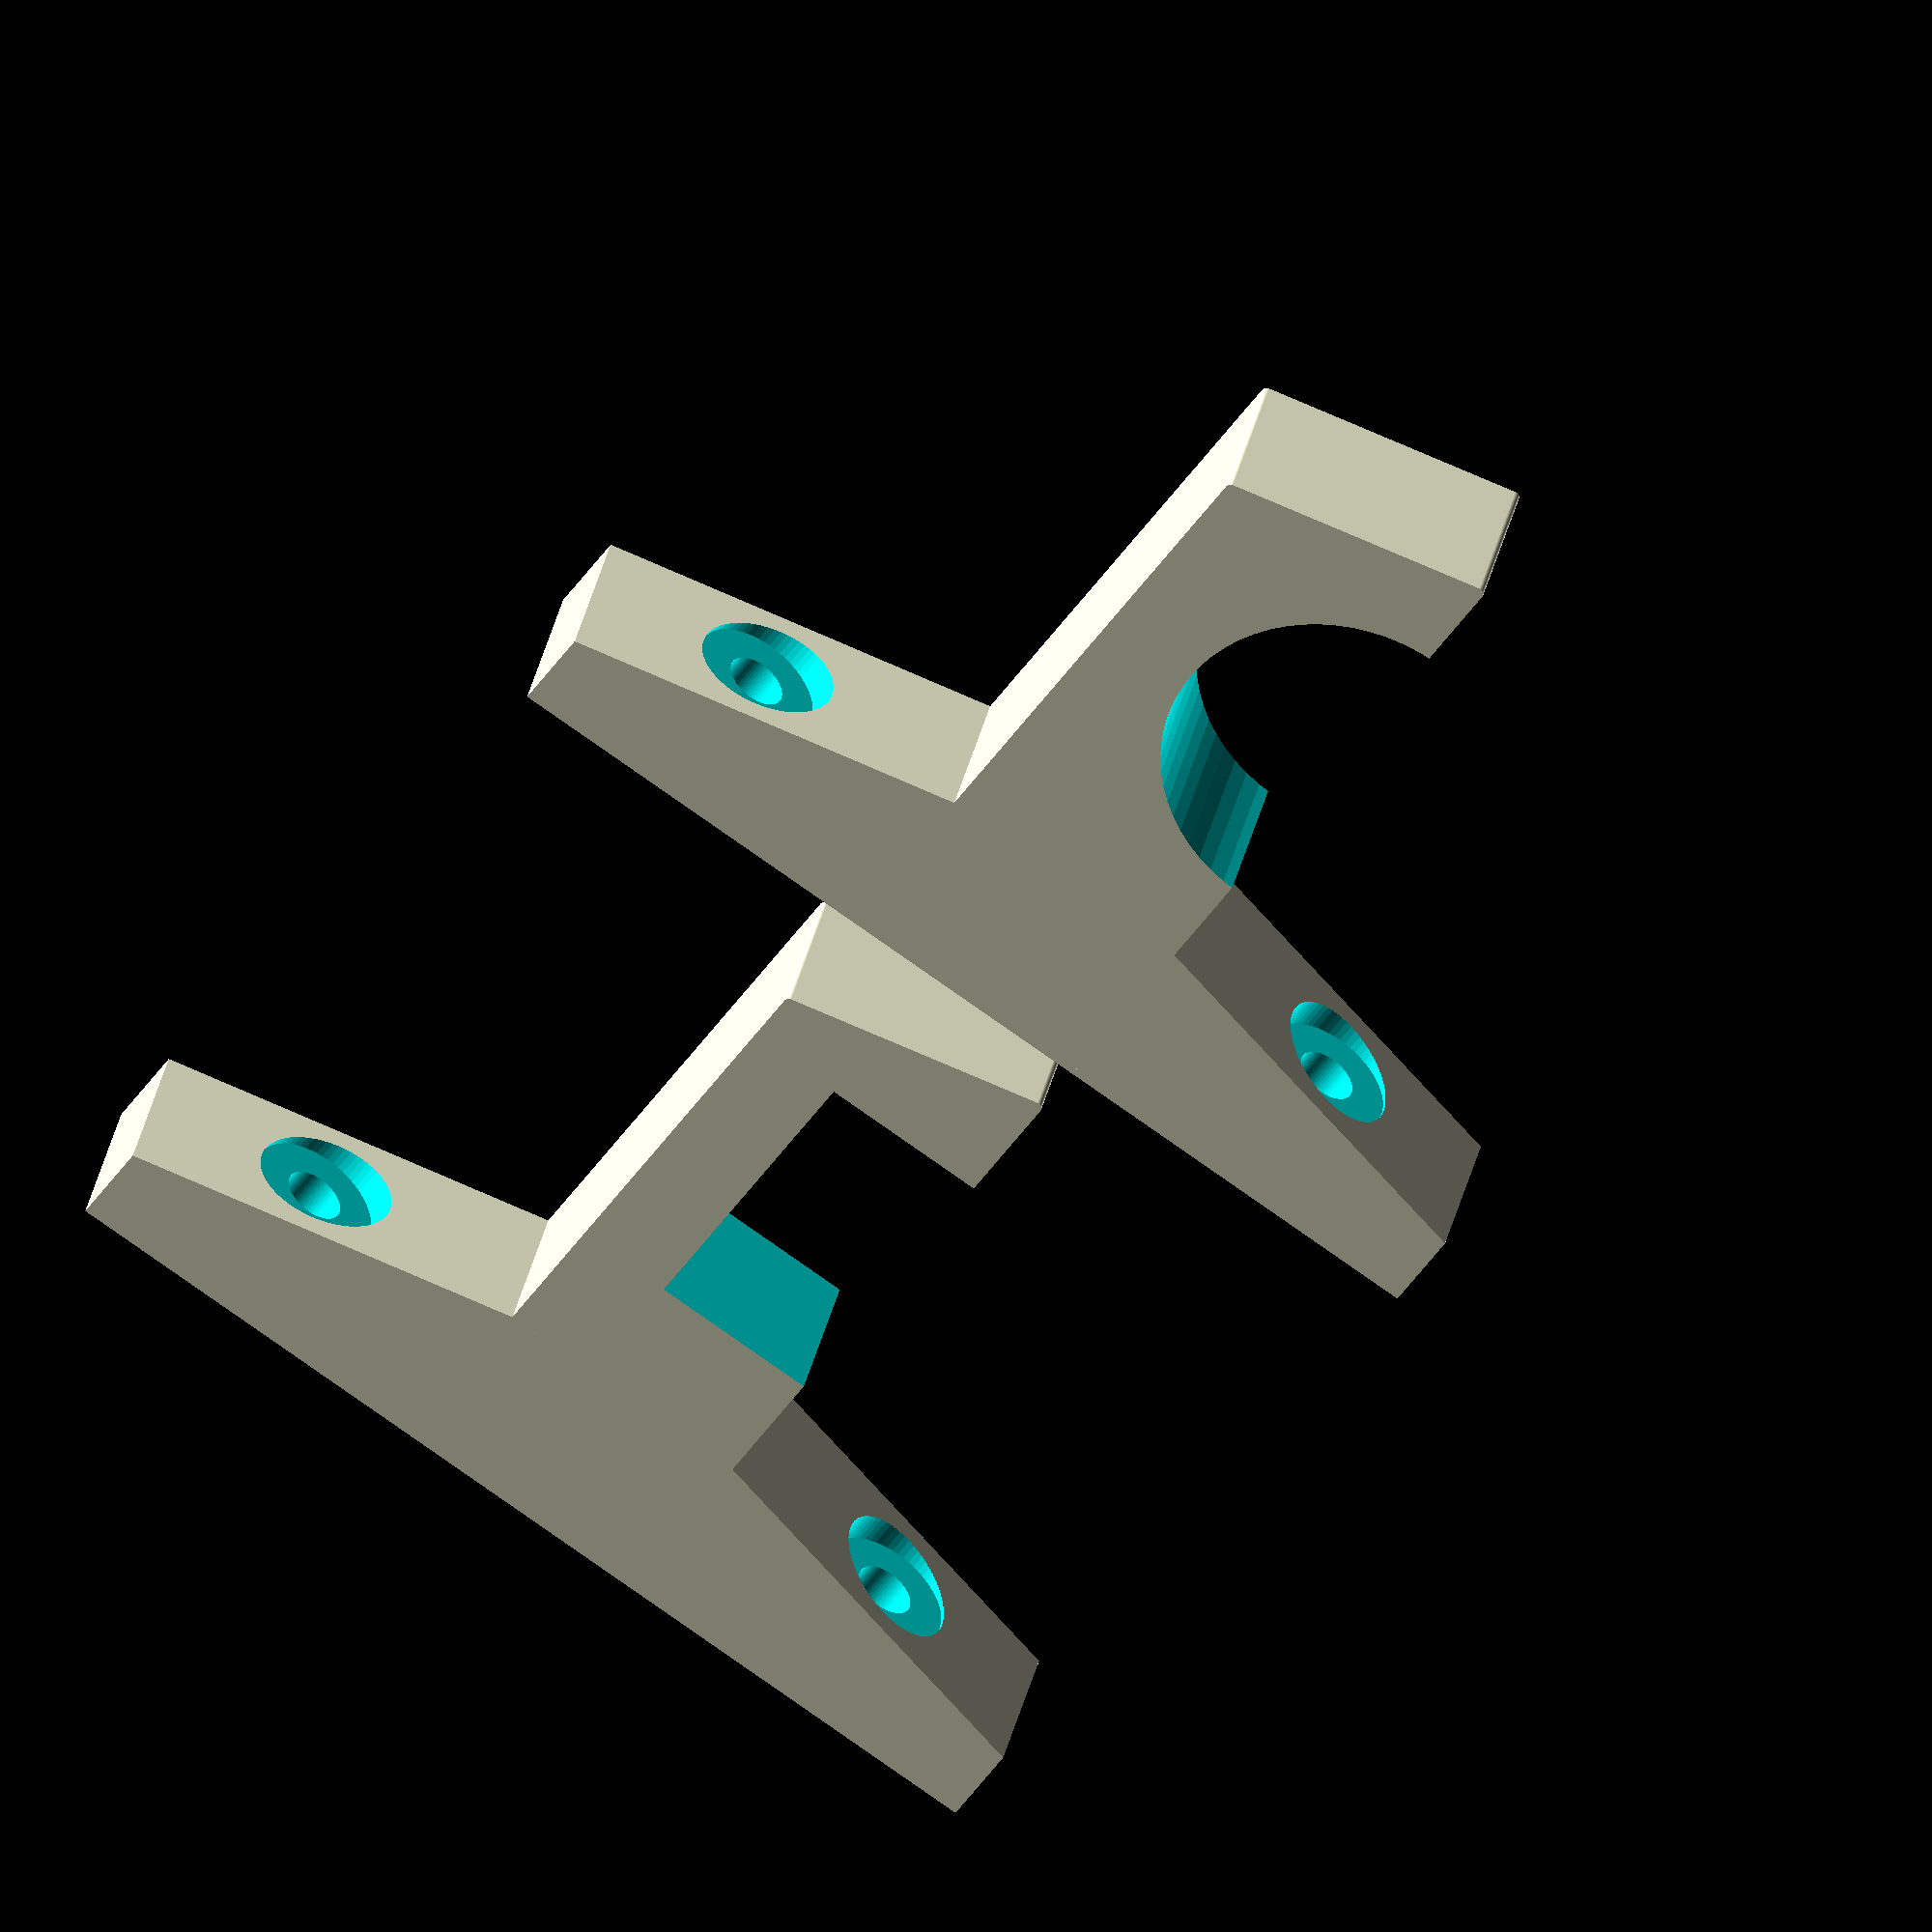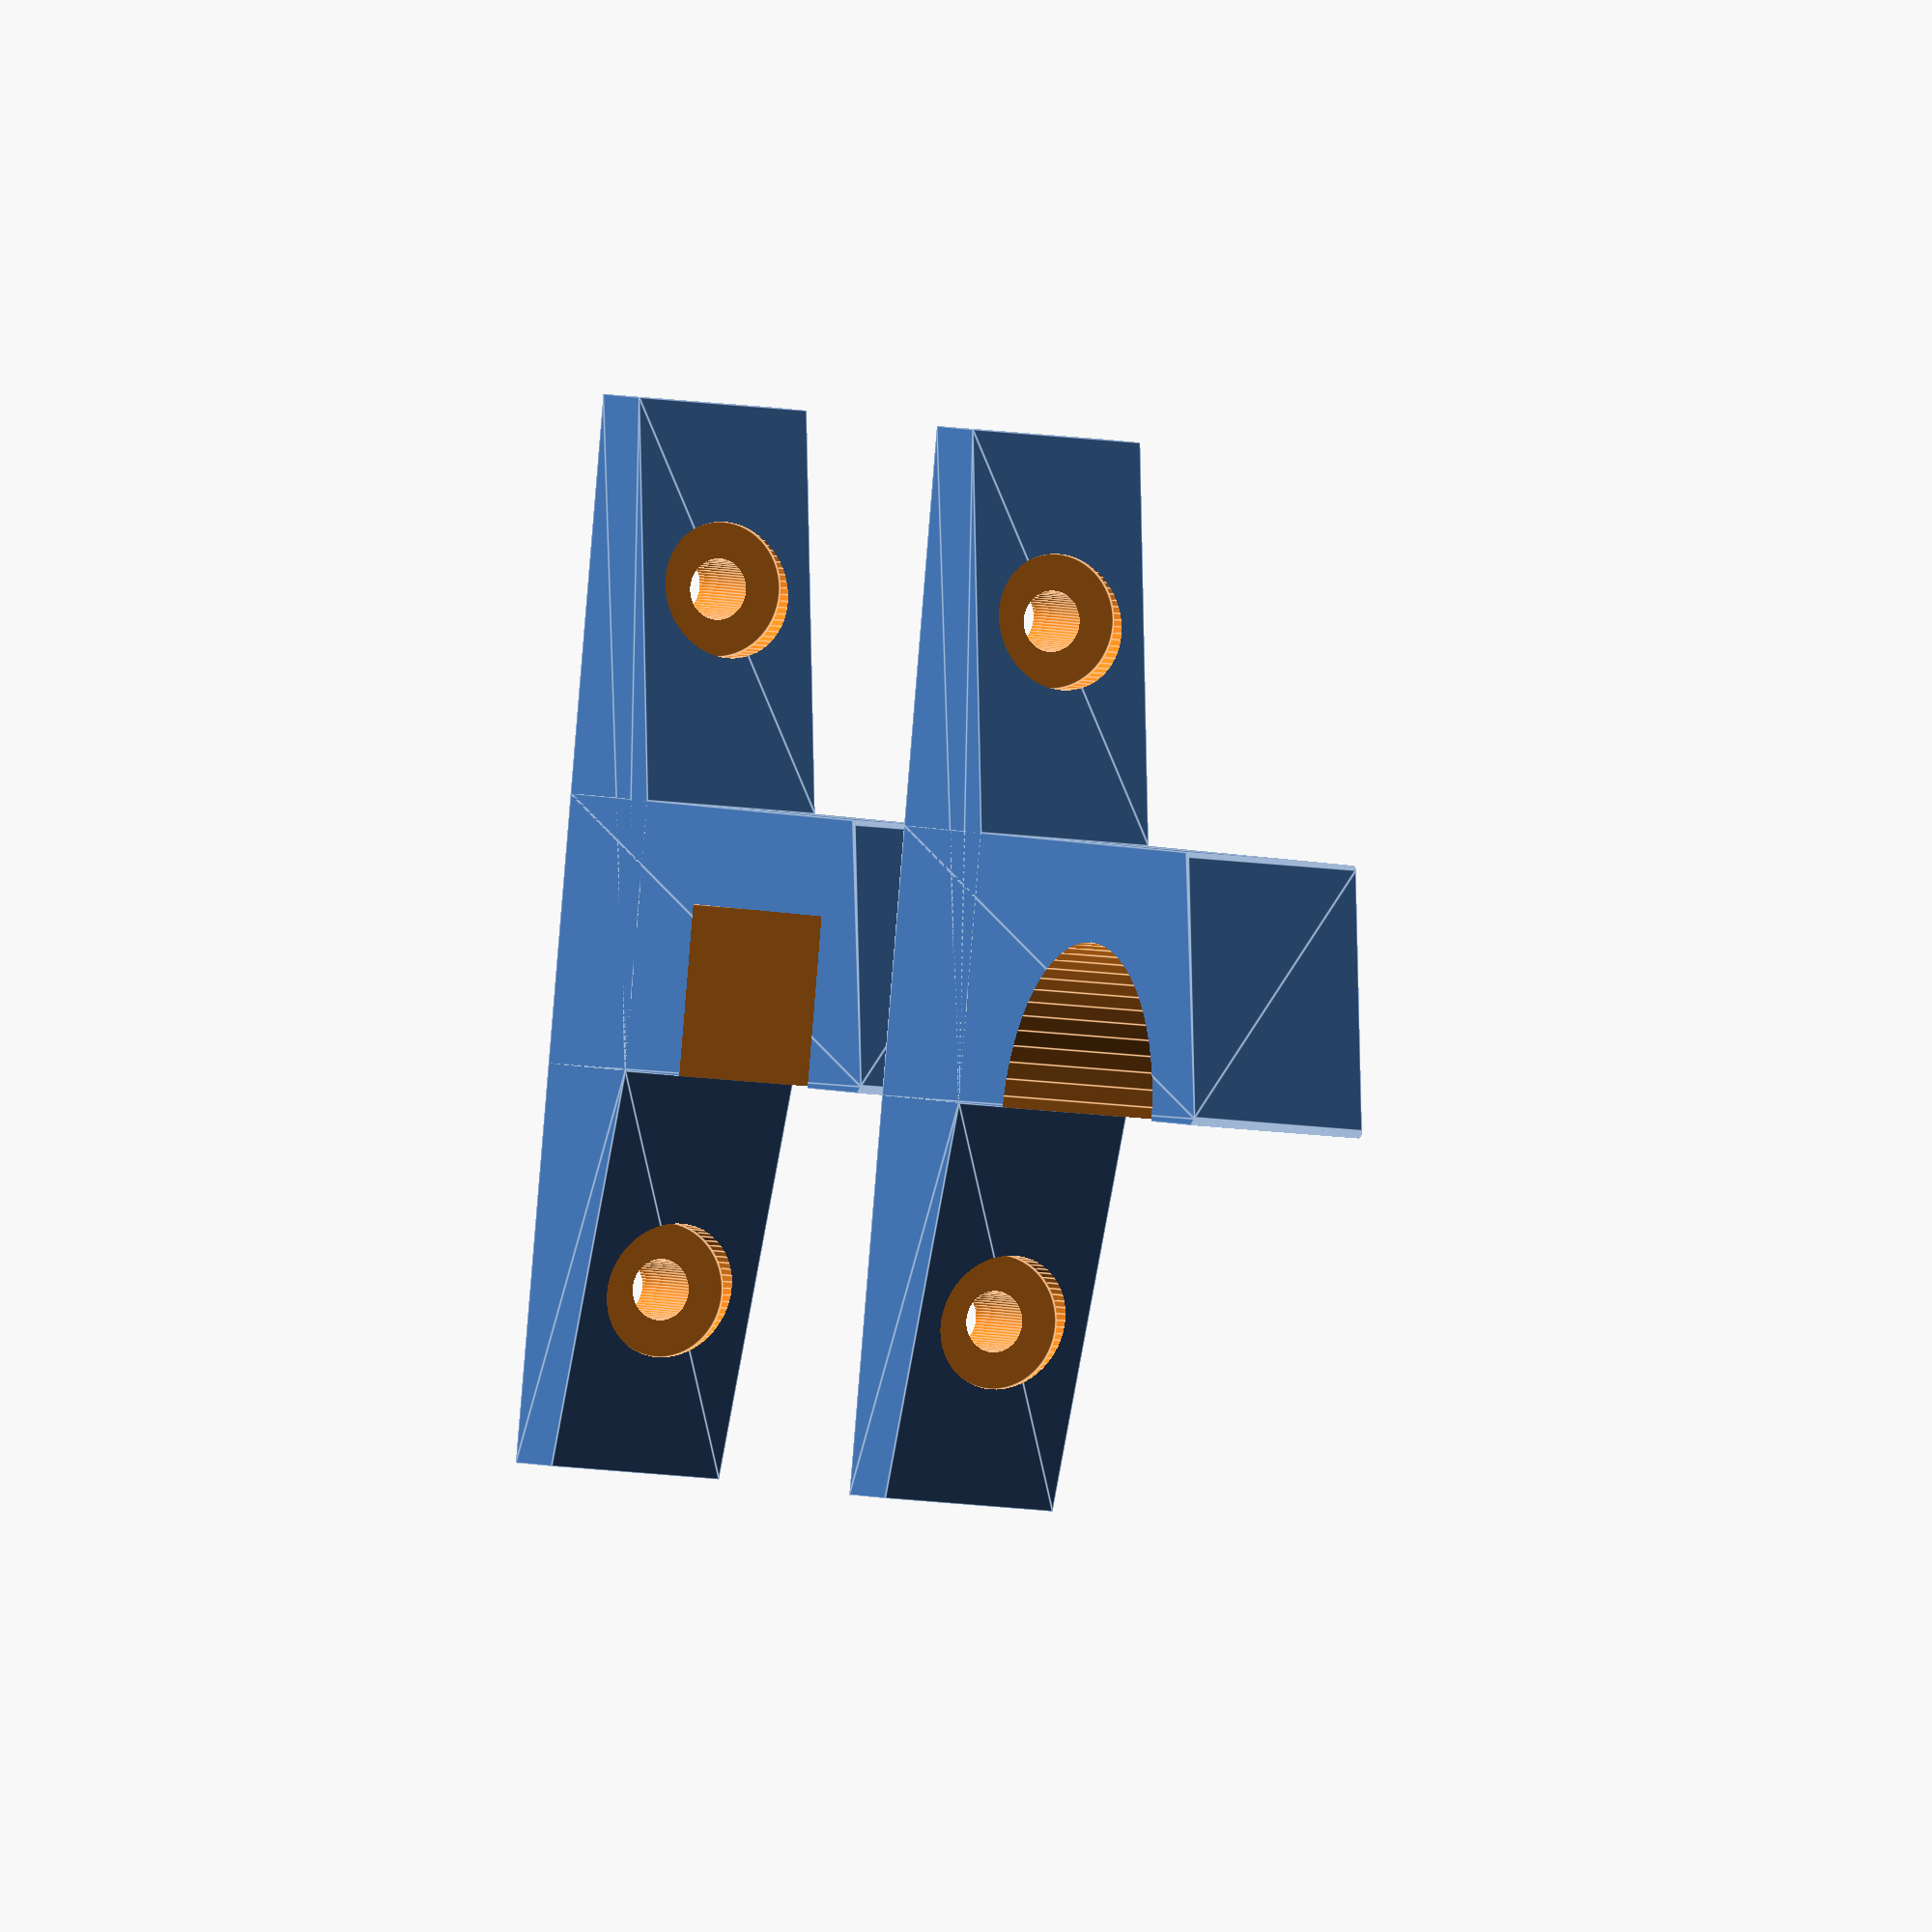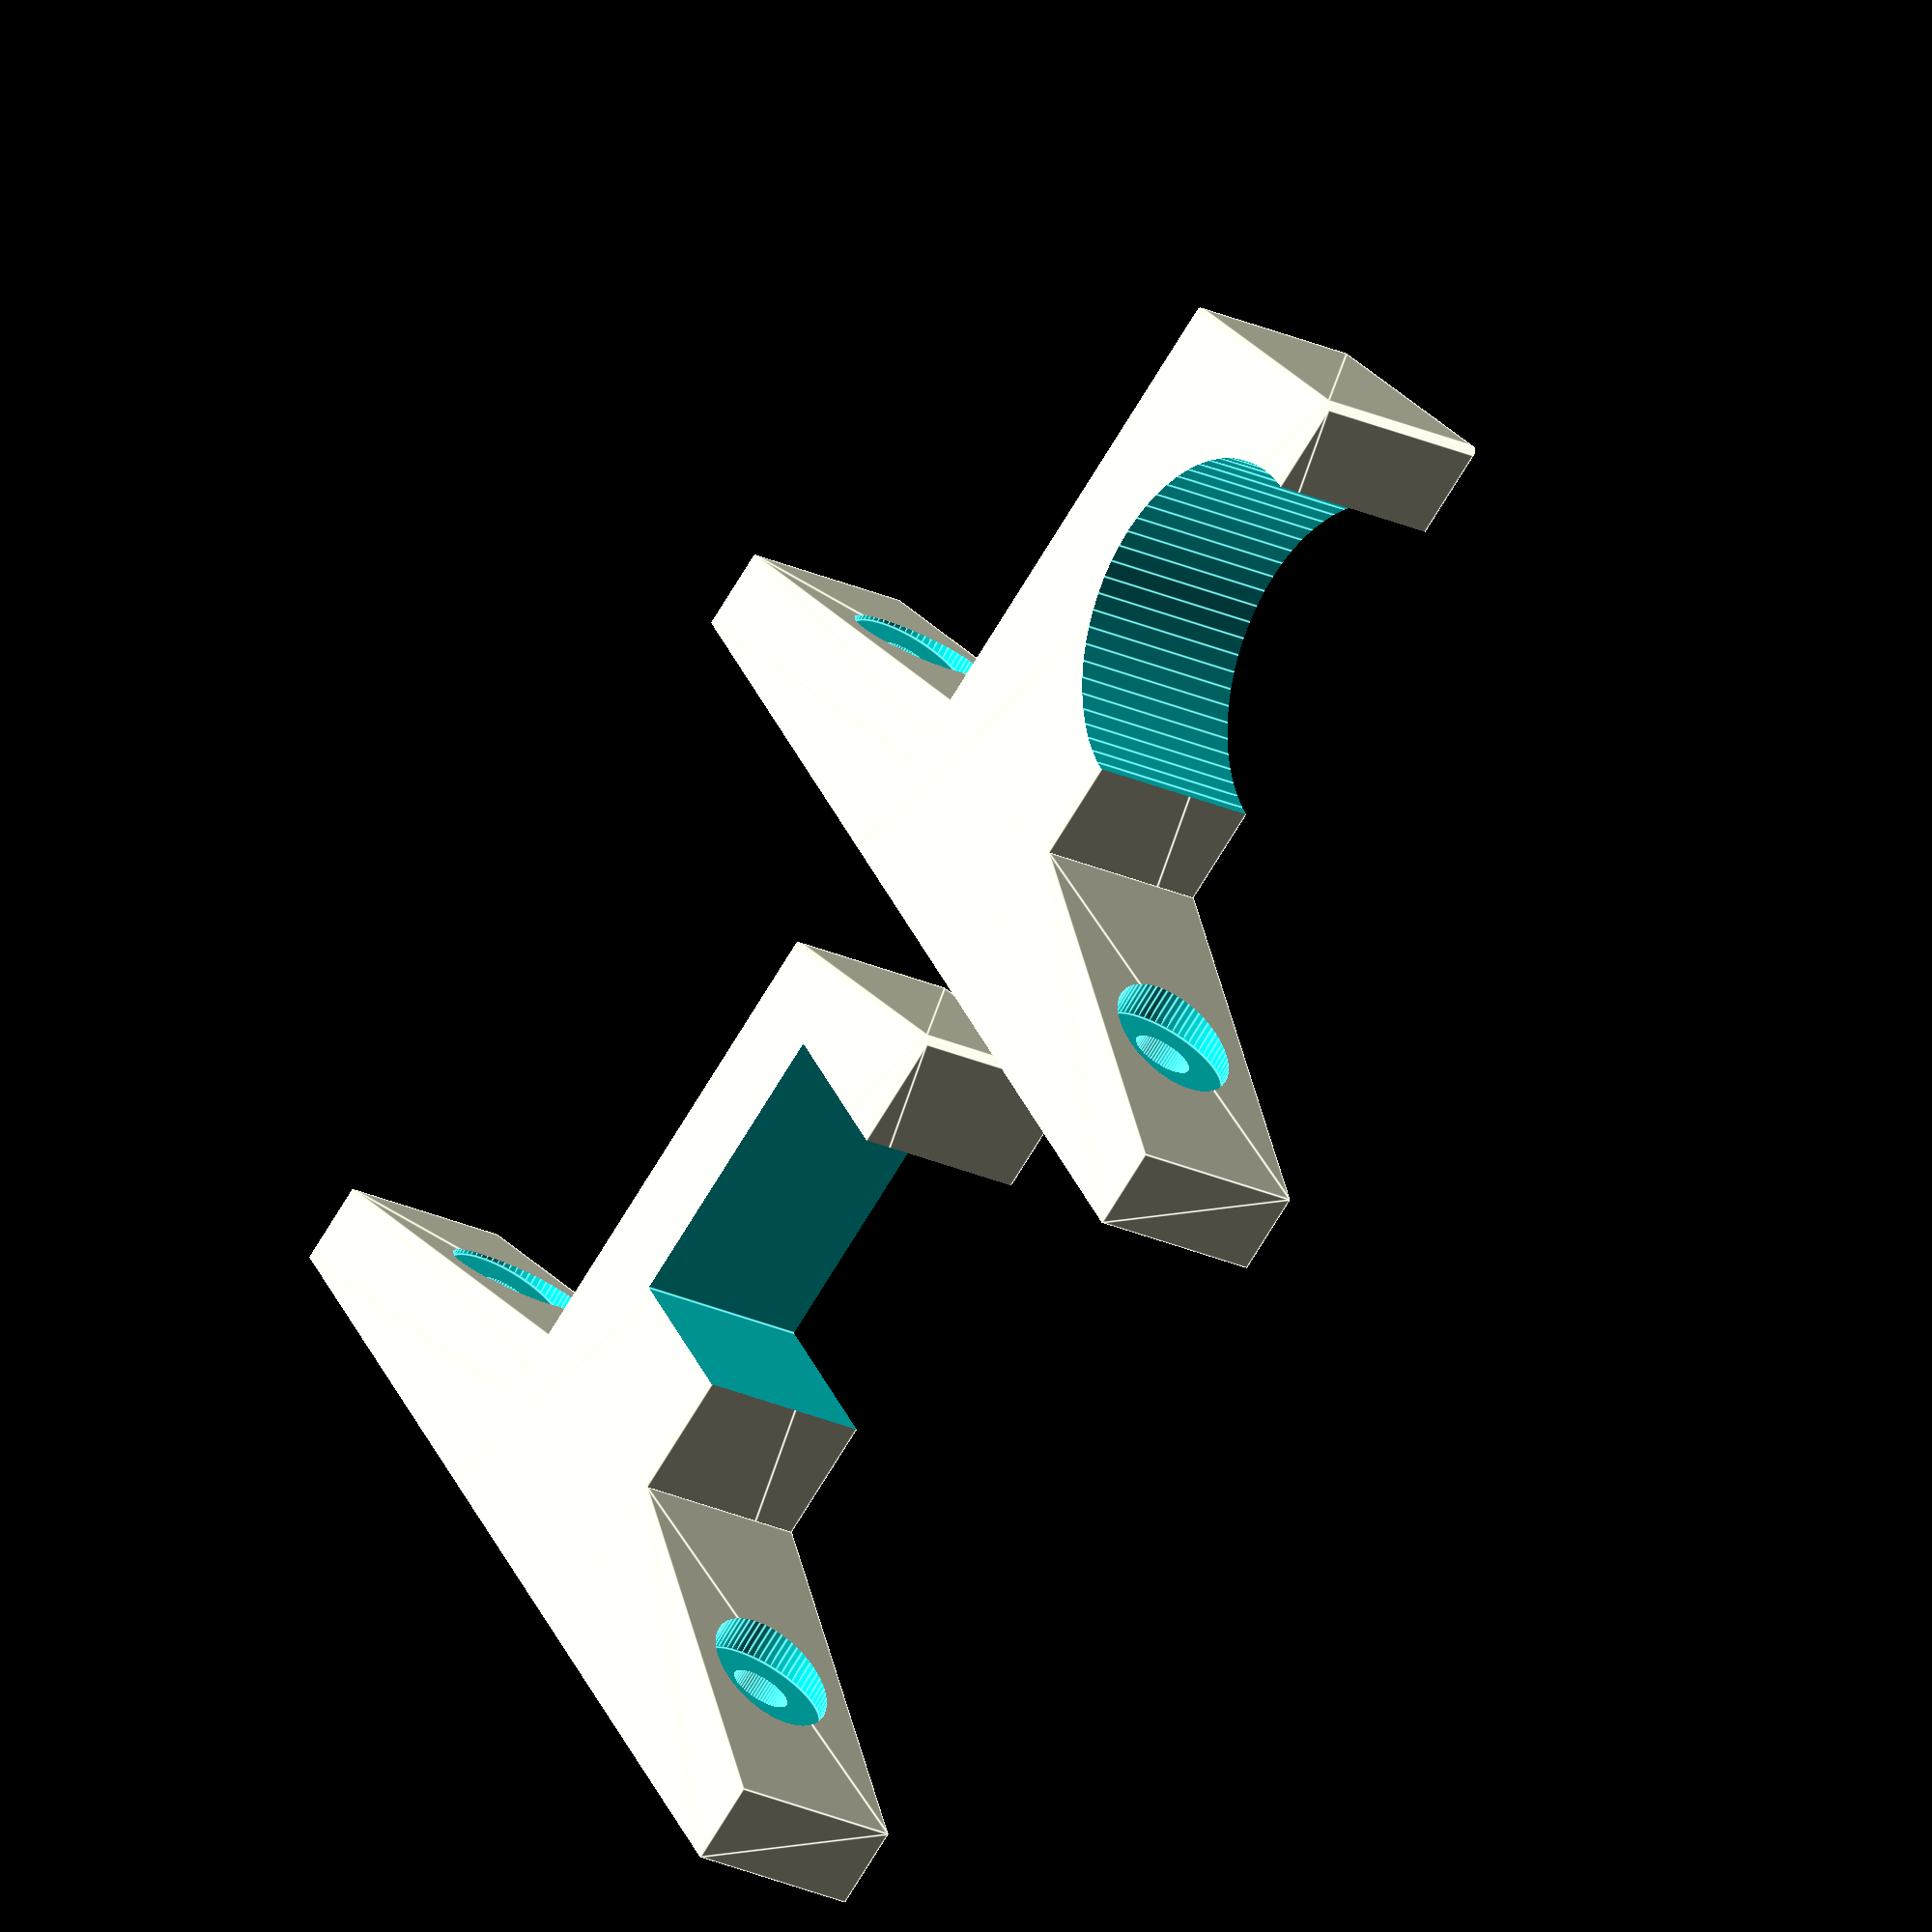
<openscad>
// Width of the hook
width = 15; // [13:20]

// Rounding of edges
$fn = 64; // [12:128]

module baseHook() {
  union() {
    difference() {
      hull() {
        // Back against wall
        cube([87,7,width]);
        // Build out for hook from wall
        translate([87/2-11,0,0]) cube([22,15,width]);
      }

      // Cut out for mounting holes
      translate([15,19,width/2]) rotate([90,0,0]) cylinder(d=5, h=20);
      translate([72,19,width/2]) rotate([90,0,0]) cylinder(d=5, h=20);

      translate([15,14,width/2]) rotate([90,0,0]) cylinder(d=11, h=5);
      translate([72,14,width/2]) rotate([90,0,0]) cylinder(d=11, h=5);
    }

    hull() {
      // Back wall cube
      translate([87/2-11,0,0]) cube([22,15,width]);
      // Build out to top front of hook
      translate([87/2-10.5,60.3,0]) cylinder(d=1, h=width);
      // Build out to bottom front of hook
      translate([87/2+10.5,55,0]) cylinder(d=1, h=width);
    }
  }
}

// The hook with the rounded cut out
difference() {
  baseHook();
  translate([32,22+32/2,-1]) cylinder(d=29, h=width+2);
}

// The hook with the cube cut out
translate([0,-65,0]) difference() {
  baseHook();
  translate([31.5,25.5,-1]) cube([15,25,width+2]);
}

</openscad>
<views>
elev=327.8 azim=325.8 roll=191.2 proj=o view=wireframe
elev=9.7 azim=258.9 roll=244.9 proj=o view=edges
elev=203.4 azim=126.0 roll=308.3 proj=o view=edges
</views>
